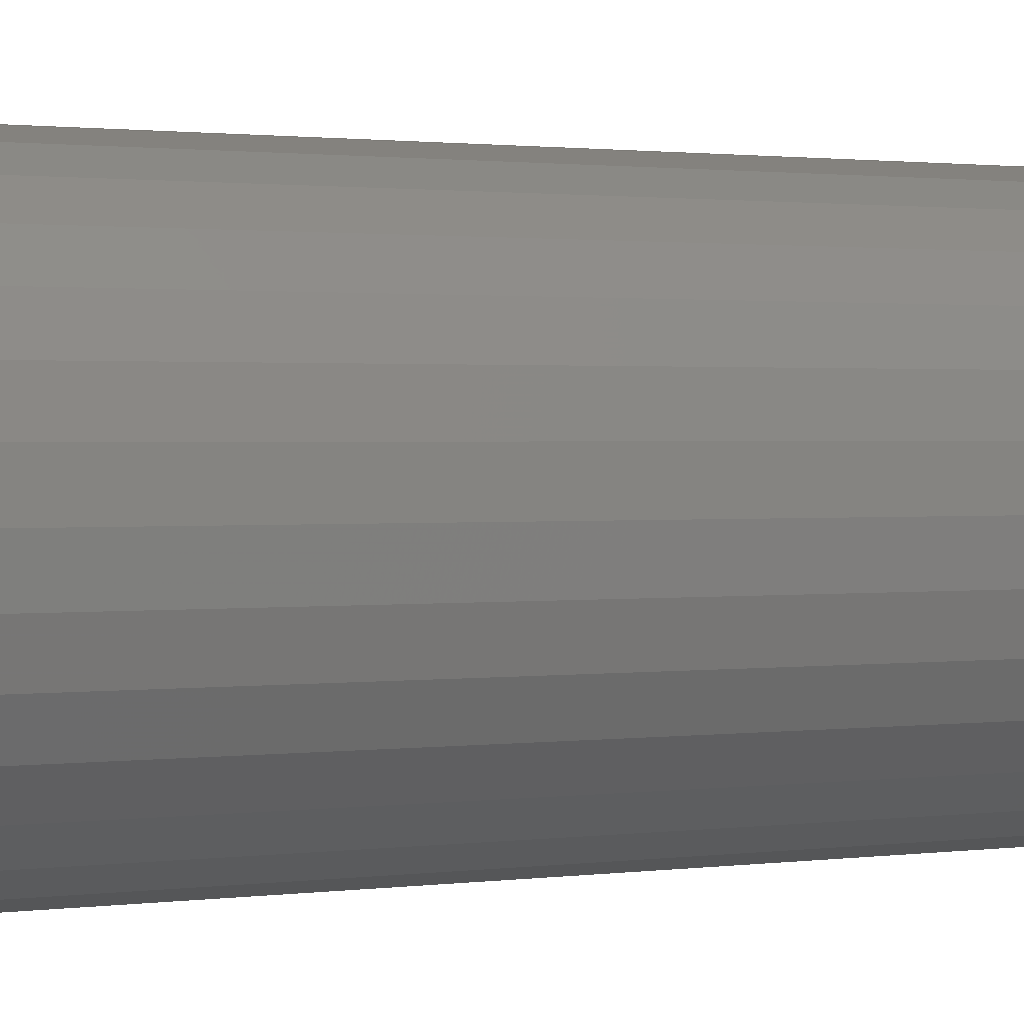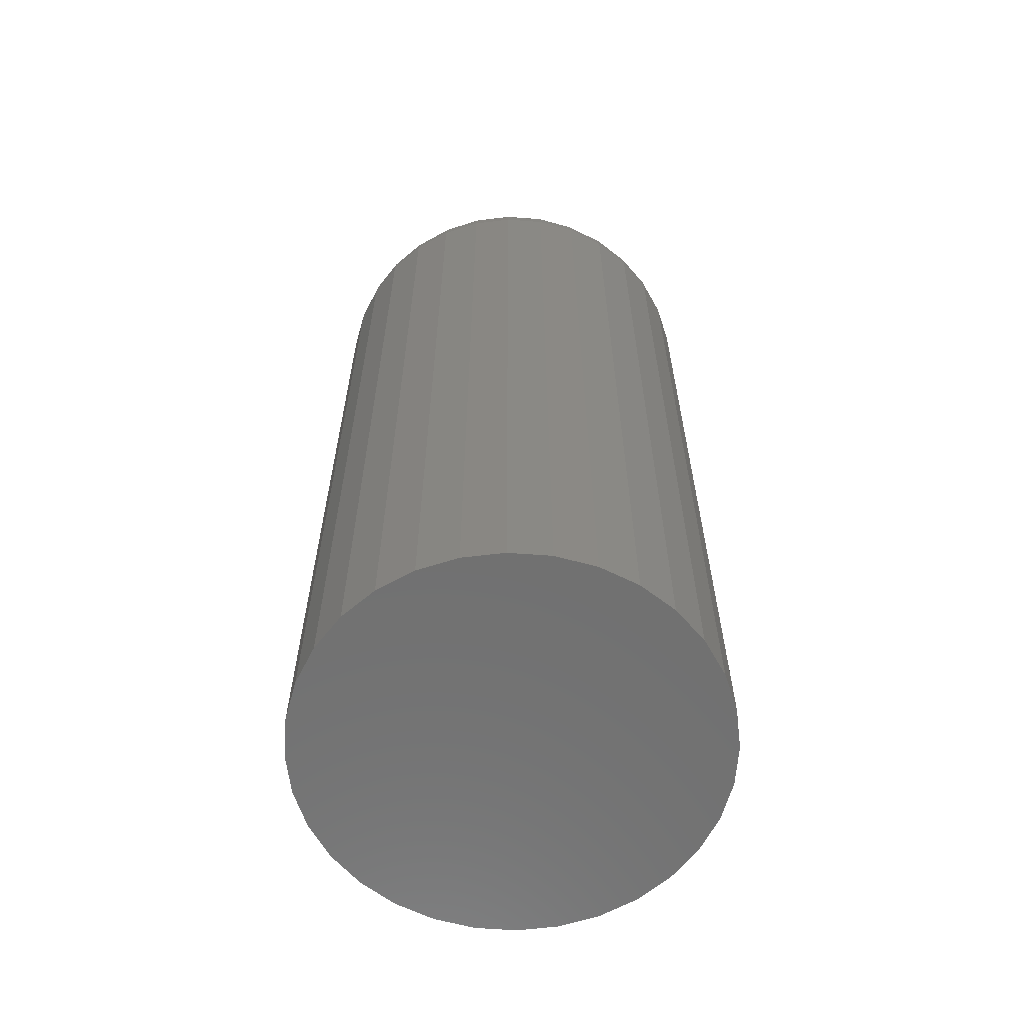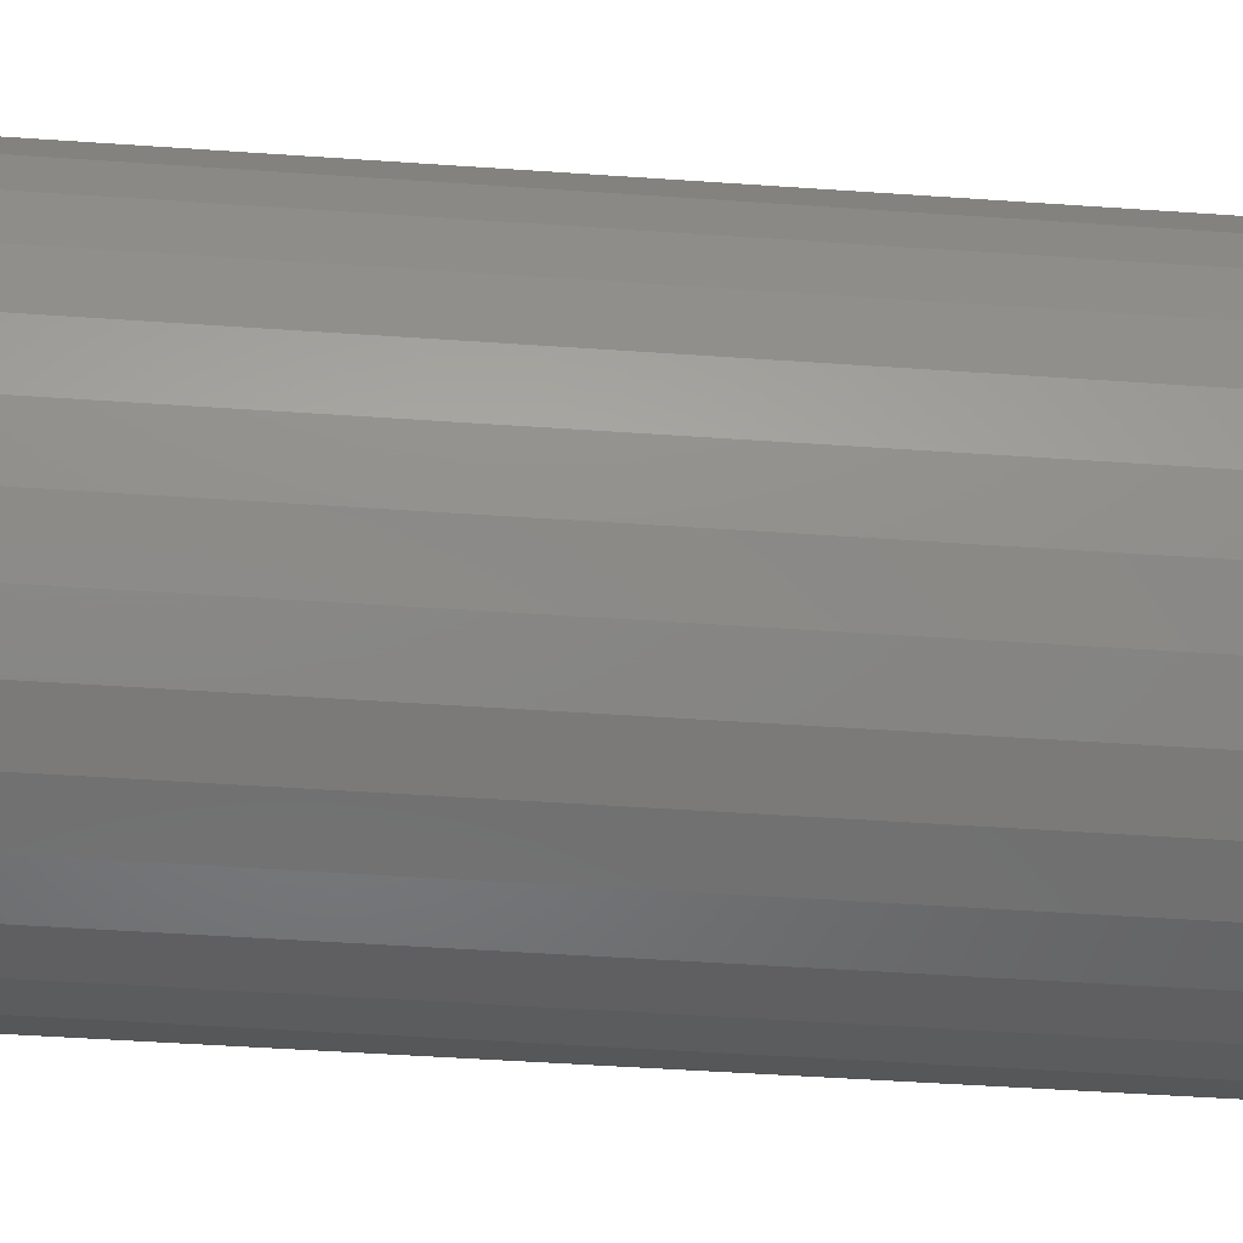
<metadata>
{"format":"stl","ext":"stl","renderer":"f3d","projection":"perspective","resolution":1024,"background":"white","views":[{"elev":1.2,"azim":61.5,"up":"+Y"},{"elev":-62.3,"azim":68.8,"up":"+Z"},{"elev":-45.2,"azim":-94.7,"up":"+Y"}]}
</metadata>
<code>
# stl→obj: 320 verts, 636 faces
v -0.0114 0.06227 0.07031
v 0.01337 0.06227 0.07031
v 0.0009868 0.06349 0.07031
v -0.02331 0.05865 0.07031
v 0.02528 0.05865 0.07031
v -0.03428 0.05279 0.07031
v 0.03626 0.05279 0.07031
v -0.04391 0.04489 0.07031
v 0.04588 0.04489 0.07031
v -0.0518 0.03527 0.07031
v 0.05377 0.03527 0.07031
v 0.05377 -0.03527 0.07031
v -0.04391 -0.04489 0.07031
v 0.04588 -0.04489 0.07031
v -0.03428 -0.05279 0.07031
v 0.03626 -0.05279 0.07031
v -0.02331 -0.05865 0.07031
v 0.02528 -0.05865 0.07031
v -0.0114 -0.06227 0.07031
v 0.01337 -0.06227 0.07031
v 0.0009868 -0.06349 0.07031
v 0.05964 0.0243 0.07031
v -0.05767 0.0243 0.07031
v 0.06325 0.01239 0.07031
v -0.06128 0.01239 0.07031
v 0.06447 -1.204e-17 0.07031
v -0.0625 -4.51e-17 0.07031
v 0.06325 -0.01239 0.07031
v -0.06128 -0.01239 0.07031
v 0.05964 -0.0243 0.07031
v -0.05767 -0.0243 0.07031
v -0.0518 -0.03527 0.07031
v 0.09572 0 -0.3594
v 0.09572 -1.073e-16 0.03906
v 0.0939 -0.01848 -0.3594
v 0.0939 -0.01848 0.03906
v 0.08851 -0.03625 -0.3594
v 0.08851 -0.03625 0.03906
v 0.07976 -0.05263 -0.3594
v 0.07976 -0.05263 0.03906
v 0.06798 -0.06699 -0.3594
v 0.06798 -0.06699 0.03906
v 0.05362 -0.07877 -0.3594
v 0.05362 -0.07877 0.03906
v 0.03724 -0.08753 -0.3594
v 0.03724 -0.08753 0.03906
v 0.01947 -0.09292 -0.3594
v 0.01947 -0.09292 0.03906
v 0.0009868 -0.09474 -0.3594
v 0.0009868 -0.09474 0.03906
v -0.0175 -0.09292 -0.3594
v -0.0175 -0.09292 0.03906
v -0.03527 -0.08753 -0.3594
v -0.03527 -0.08753 0.03906
v -0.05165 -0.07877 -0.3594
v -0.05165 -0.07877 0.03906
v -0.066 -0.06699 -0.3594
v -0.066 -0.06699 0.03906
v -0.07778 -0.05263 -0.3594
v -0.07778 -0.05263 0.03906
v -0.08654 -0.03625 -0.3594
v -0.08654 -0.03625 0.03906
v -0.09193 -0.01848 -0.3594
v -0.09193 -0.01848 0.03906
v -0.09375 1.16e-17 -0.3594
v -0.09375 1.16e-17 0.03906
v -0.09193 0.01848 -0.3594
v -0.09193 0.01848 0.03906
v -0.08654 0.03625 -0.3594
v -0.08654 0.03625 0.03906
v -0.07778 0.05263 -0.3594
v -0.07778 0.05263 0.03906
v -0.066 0.06699 -0.3594
v -0.066 0.06699 0.03906
v -0.05165 0.07877 -0.3594
v -0.05165 0.07877 0.03906
v -0.03527 0.08753 -0.3594
v -0.03527 0.08753 0.03906
v -0.0175 0.09292 -0.3594
v -0.0175 0.09292 0.03906
v 0.0009868 0.09474 -0.3594
v 0.0009868 0.09474 0.03906
v 0.01947 0.09292 -0.3594
v 0.01947 0.09292 0.03906
v 0.03724 0.08753 -0.3594
v 0.03724 0.08753 0.03906
v 0.05362 0.07877 -0.3594
v 0.05362 0.07877 0.03906
v 0.06798 0.06699 -0.3594
v 0.06798 0.06699 0.03906
v 0.07976 0.05263 -0.3594
v 0.07976 0.05263 0.03906
v 0.08851 0.03625 -0.3594
v 0.08851 0.03625 0.03906
v 0.0939 0.01848 -0.3594
v 0.0939 0.01848 0.03906
v 0.07057 1.388e-17 0.06971
v 0.06923 -0.01358 0.06971
v 0.07643 6.939e-18 0.06793
v 0.07498 -0.01472 0.06793
v 0.08184 6.939e-18 0.06505
v 0.08028 -0.01577 0.06505
v 0.08657 6.939e-18 0.06116
v 0.08493 -0.0167 0.06116
v 0.09046 6.939e-18 0.05642
v 0.08874 -0.01745 0.05642
v 0.09334 6.939e-18 0.05102
v 0.09157 -0.01802 0.05102
v 0.09512 0 0.04516
v 0.09331 -0.01837 0.04516
v -0.06726 -0.01358 0.06971
v -0.0686 3.816e-17 0.06971
v -0.07301 -0.01472 0.06793
v -0.07446 3.469e-17 0.06793
v -0.07831 -0.01577 0.06505
v -0.07986 4.163e-17 0.06505
v -0.08295 -0.0167 0.06116
v -0.0846 4.163e-17 0.06116
v -0.08676 -0.01745 0.05642
v -0.08848 4.163e-17 0.05642
v -0.0896 -0.01802 0.05102
v -0.09137 3.469e-17 0.05102
v -0.09134 -0.01837 0.04516
v -0.09315 2.776e-17 0.04516
v -0.0633 -0.02663 0.06971
v -0.06872 -0.02887 0.06793
v -0.07371 -0.03094 0.06505
v -0.07808 -0.03275 0.06116
v -0.08167 -0.03424 0.05642
v -0.08434 -0.03534 0.05102
v -0.08598 -0.03602 0.04516
v -0.05687 -0.03866 0.06971
v -0.06174 -0.04192 0.06793
v -0.06624 -0.04492 0.06505
v -0.07017 -0.04755 0.06116
v -0.0734 -0.04971 0.05642
v -0.07581 -0.05131 0.05102
v -0.07728 -0.0523 0.04516
v -0.04822 -0.0492 0.06971
v -0.05236 -0.05335 0.06793
v -0.05618 -0.05717 0.06505
v -0.05953 -0.06052 0.06116
v -0.06228 -0.06327 0.05642
v -0.06432 -0.06531 0.05102
v -0.06558 -0.06656 0.04516
v -0.03767 -0.05786 0.06971
v -0.04093 -0.06273 0.06793
v -0.04393 -0.06722 0.06505
v -0.04656 -0.07116 0.06116
v -0.04872 -0.07439 0.05642
v -0.05032 -0.07679 0.05102
v -0.05131 -0.07827 0.04516
v -0.02564 -0.06429 0.06971
v -0.02788 -0.0697 0.06793
v -0.02995 -0.07469 0.06505
v -0.03176 -0.07907 0.06116
v -0.03325 -0.08266 0.05642
v -0.03436 -0.08533 0.05102
v -0.03504 -0.08697 0.04516
v -0.01259 -0.06825 0.06971
v -0.01373 -0.074 0.06793
v -0.01479 -0.07929 0.06505
v -0.01571 -0.08394 0.06116
v -0.01647 -0.08775 0.05642
v -0.01703 -0.09058 0.05102
v -0.01738 -0.09233 0.04516
v 0.0009868 -0.06958 0.06971
v 0.0009868 -0.07545 0.06793
v 0.0009868 -0.08085 0.06505
v 0.0009868 -0.08558 0.06116
v 0.0009868 -0.08947 0.05642
v 0.0009868 -0.09236 0.05102
v 0.0009868 -0.09414 0.04516
v 0.01456 -0.06825 0.06971
v 0.01571 -0.074 0.06793
v 0.01676 -0.07929 0.06505
v 0.01768 -0.08394 0.06116
v 0.01844 -0.08775 0.05642
v 0.01901 -0.09058 0.05102
v 0.01935 -0.09233 0.04516
v 0.02762 -0.06429 0.06971
v 0.02986 -0.0697 0.06793
v 0.03193 -0.07469 0.06505
v 0.03374 -0.07907 0.06116
v 0.03523 -0.08266 0.05642
v 0.03633 -0.08533 0.05102
v 0.03701 -0.08697 0.04516
v 0.03965 -0.05786 0.06971
v 0.0429 -0.06273 0.06793
v 0.0459 -0.06722 0.06505
v 0.04853 -0.07116 0.06116
v 0.05069 -0.07439 0.05642
v 0.0523 -0.07679 0.05102
v 0.05329 -0.07827 0.04516
v 0.05019 -0.0492 0.06971
v 0.05434 -0.05335 0.06793
v 0.05816 -0.05717 0.06505
v 0.0615 -0.06052 0.06116
v 0.06425 -0.06327 0.05642
v 0.06629 -0.06531 0.05102
v 0.06755 -0.06656 0.04516
v 0.05884 -0.03866 0.06971
v 0.06372 -0.04192 0.06793
v 0.06821 -0.04492 0.06505
v 0.07215 -0.04755 0.06116
v 0.07538 -0.04971 0.05642
v 0.07778 -0.05131 0.05102
v 0.07926 -0.0523 0.04516
v 0.06527 -0.02663 0.06971
v 0.07069 -0.02887 0.06793
v 0.07568 -0.03094 0.06505
v 0.08006 -0.03275 0.06116
v 0.08365 -0.03424 0.05642
v 0.08631 -0.03534 0.05102
v 0.08796 -0.03602 0.04516
v -0.06726 0.01358 0.06971
v -0.07301 0.01472 0.06793
v -0.07831 0.01577 0.06505
v -0.08295 0.0167 0.06116
v -0.08676 0.01745 0.05642
v -0.0896 0.01802 0.05102
v -0.09134 0.01837 0.04516
v 0.06923 0.01358 0.06971
v 0.07498 0.01472 0.06793
v 0.08028 0.01577 0.06505
v 0.08493 0.0167 0.06116
v 0.08874 0.01745 0.05642
v 0.09157 0.01802 0.05102
v 0.09331 0.01837 0.04516
v 0.06527 0.02663 0.06971
v 0.07069 0.02887 0.06793
v 0.07568 0.03094 0.06505
v 0.08006 0.03275 0.06116
v 0.08365 0.03424 0.05642
v 0.08631 0.03534 0.05102
v 0.08796 0.03602 0.04516
v 0.05884 0.03866 0.06971
v 0.06372 0.04192 0.06793
v 0.06821 0.04492 0.06505
v 0.07215 0.04755 0.06116
v 0.07538 0.04971 0.05642
v 0.07778 0.05131 0.05102
v 0.07926 0.0523 0.04516
v 0.05019 0.0492 0.06971
v 0.05434 0.05335 0.06793
v 0.05816 0.05717 0.06505
v 0.0615 0.06052 0.06116
v 0.06425 0.06327 0.05642
v 0.06629 0.06531 0.05102
v 0.06755 0.06656 0.04516
v 0.03965 0.05786 0.06971
v 0.0429 0.06273 0.06793
v 0.0459 0.06722 0.06505
v 0.04853 0.07116 0.06116
v 0.05069 0.07439 0.05642
v 0.0523 0.07679 0.05102
v 0.05329 0.07827 0.04516
v 0.02762 0.06429 0.06971
v 0.02986 0.0697 0.06793
v 0.03193 0.07469 0.06505
v 0.03374 0.07907 0.06116
v 0.03523 0.08266 0.05642
v 0.03633 0.08533 0.05102
v 0.03701 0.08697 0.04516
v 0.01456 0.06825 0.06971
v 0.01571 0.074 0.06793
v 0.01676 0.07929 0.06505
v 0.01768 0.08394 0.06116
v 0.01844 0.08775 0.05642
v 0.01901 0.09058 0.05102
v 0.01935 0.09233 0.04516
v 0.0009868 0.06958 0.06971
v 0.0009868 0.07545 0.06793
v 0.0009868 0.08085 0.06505
v 0.0009868 0.08558 0.06116
v 0.0009868 0.08947 0.05642
v 0.0009868 0.09236 0.05102
v 0.0009868 0.09414 0.04516
v -0.01259 0.06825 0.06971
v -0.01373 0.074 0.06793
v -0.01479 0.07929 0.06505
v -0.01571 0.08394 0.06116
v -0.01647 0.08775 0.05642
v -0.01703 0.09058 0.05102
v -0.01738 0.09233 0.04516
v -0.02564 0.06429 0.06971
v -0.02788 0.0697 0.06793
v -0.02995 0.07469 0.06505
v -0.03176 0.07907 0.06116
v -0.03325 0.08266 0.05642
v -0.03436 0.08533 0.05102
v -0.03504 0.08697 0.04516
v -0.03767 0.05786 0.06971
v -0.04093 0.06273 0.06793
v -0.04393 0.06722 0.06505
v -0.04656 0.07116 0.06116
v -0.04872 0.07439 0.05642
v -0.05032 0.07679 0.05102
v -0.05131 0.07827 0.04516
v -0.04822 0.0492 0.06971
v -0.05236 0.05335 0.06793
v -0.05618 0.05717 0.06505
v -0.05953 0.06052 0.06116
v -0.06228 0.06327 0.05642
v -0.06432 0.06531 0.05102
v -0.06558 0.06656 0.04516
v -0.05687 0.03866 0.06971
v -0.06174 0.04192 0.06793
v -0.06624 0.04492 0.06505
v -0.07017 0.04755 0.06116
v -0.0734 0.04971 0.05642
v -0.07581 0.05131 0.05102
v -0.07728 0.0523 0.04516
v -0.0633 0.02663 0.06971
v -0.06872 0.02887 0.06793
v -0.07371 0.03094 0.06505
v -0.07808 0.03275 0.06116
v -0.08167 0.03424 0.05642
v -0.08434 0.03534 0.05102
v -0.08598 0.03602 0.04516
f 1 2 3
f 2 1 4
f 2 4 5
f 5 4 6
f 5 6 7
f 7 6 8
f 7 8 9
f 9 8 10
f 9 10 11
f 12 13 14
f 14 13 15
f 14 15 16
f 16 15 17
f 16 17 18
f 18 17 19
f 18 19 20
f 20 19 21
f 11 10 22
f 22 10 23
f 22 23 24
f 24 23 25
f 24 25 26
f 26 25 27
f 26 27 28
f 28 27 29
f 28 29 30
f 30 29 31
f 30 31 12
f 12 31 32
f 12 32 13
f 33 34 35
f 35 34 36
f 35 36 37
f 37 36 38
f 37 38 39
f 39 38 40
f 39 40 41
f 41 40 42
f 41 42 43
f 43 42 44
f 43 44 45
f 45 44 46
f 45 46 47
f 47 46 48
f 47 48 49
f 49 48 50
f 49 50 51
f 51 50 52
f 51 52 53
f 53 52 54
f 53 54 55
f 55 54 56
f 55 56 57
f 57 56 58
f 57 58 59
f 59 58 60
f 59 60 61
f 61 60 62
f 61 62 63
f 63 62 64
f 63 64 65
f 65 64 66
f 65 66 67
f 67 66 68
f 67 68 69
f 69 68 70
f 69 70 71
f 71 70 72
f 71 72 73
f 73 72 74
f 73 74 75
f 75 74 76
f 75 76 77
f 77 76 78
f 77 78 79
f 79 78 80
f 79 80 81
f 81 80 82
f 81 82 83
f 83 82 84
f 83 84 85
f 85 84 86
f 85 86 87
f 87 86 88
f 87 88 89
f 89 88 90
f 89 90 91
f 91 90 92
f 91 92 93
f 93 92 94
f 93 94 95
f 95 94 96
f 95 96 33
f 33 96 34
f 26 28 97
f 97 28 98
f 97 98 99
f 99 98 100
f 99 100 101
f 101 100 102
f 101 102 103
f 103 102 104
f 103 104 105
f 105 104 106
f 105 106 107
f 107 106 108
f 107 108 109
f 109 108 110
f 109 110 34
f 34 110 36
f 29 27 111
f 111 27 112
f 111 112 113
f 113 112 114
f 113 114 115
f 115 114 116
f 115 116 117
f 117 116 118
f 117 118 119
f 119 118 120
f 119 120 121
f 121 120 122
f 121 122 123
f 123 122 124
f 123 124 64
f 64 124 66
f 31 29 125
f 125 29 111
f 125 111 126
f 126 111 113
f 126 113 127
f 127 113 115
f 127 115 128
f 128 115 117
f 128 117 129
f 129 117 119
f 129 119 130
f 130 119 121
f 130 121 131
f 131 121 123
f 131 123 62
f 62 123 64
f 32 31 132
f 132 31 125
f 132 125 133
f 133 125 126
f 133 126 134
f 134 126 127
f 134 127 135
f 135 127 128
f 135 128 136
f 136 128 129
f 136 129 137
f 137 129 130
f 137 130 138
f 138 130 131
f 138 131 60
f 60 131 62
f 13 32 139
f 139 32 132
f 139 132 140
f 140 132 133
f 140 133 141
f 141 133 134
f 141 134 142
f 142 134 135
f 142 135 143
f 143 135 136
f 143 136 144
f 144 136 137
f 144 137 145
f 145 137 138
f 145 138 58
f 58 138 60
f 15 13 146
f 146 13 139
f 146 139 147
f 147 139 140
f 147 140 148
f 148 140 141
f 148 141 149
f 149 141 142
f 149 142 150
f 150 142 143
f 150 143 151
f 151 143 144
f 151 144 152
f 152 144 145
f 152 145 56
f 56 145 58
f 17 15 153
f 153 15 146
f 153 146 154
f 154 146 147
f 154 147 155
f 155 147 148
f 155 148 156
f 156 148 149
f 156 149 157
f 157 149 150
f 157 150 158
f 158 150 151
f 158 151 159
f 159 151 152
f 159 152 54
f 54 152 56
f 19 17 160
f 160 17 153
f 160 153 161
f 161 153 154
f 161 154 162
f 162 154 155
f 162 155 163
f 163 155 156
f 163 156 164
f 164 156 157
f 164 157 165
f 165 157 158
f 165 158 166
f 166 158 159
f 166 159 52
f 52 159 54
f 21 19 167
f 167 19 160
f 167 160 168
f 168 160 161
f 168 161 169
f 169 161 162
f 169 162 170
f 170 162 163
f 170 163 171
f 171 163 164
f 171 164 172
f 172 164 165
f 172 165 173
f 173 165 166
f 173 166 50
f 50 166 52
f 20 21 174
f 174 21 167
f 174 167 175
f 175 167 168
f 175 168 176
f 176 168 169
f 176 169 177
f 177 169 170
f 177 170 178
f 178 170 171
f 178 171 179
f 179 171 172
f 179 172 180
f 180 172 173
f 180 173 48
f 48 173 50
f 18 20 181
f 181 20 174
f 181 174 182
f 182 174 175
f 182 175 183
f 183 175 176
f 183 176 184
f 184 176 177
f 184 177 185
f 185 177 178
f 185 178 186
f 186 178 179
f 186 179 187
f 187 179 180
f 187 180 46
f 46 180 48
f 16 18 188
f 188 18 181
f 188 181 189
f 189 181 182
f 189 182 190
f 190 182 183
f 190 183 191
f 191 183 184
f 191 184 192
f 192 184 185
f 192 185 193
f 193 185 186
f 193 186 194
f 194 186 187
f 194 187 44
f 44 187 46
f 14 16 195
f 195 16 188
f 195 188 196
f 196 188 189
f 196 189 197
f 197 189 190
f 197 190 198
f 198 190 191
f 198 191 199
f 199 191 192
f 199 192 200
f 200 192 193
f 200 193 201
f 201 193 194
f 201 194 42
f 42 194 44
f 12 14 202
f 202 14 195
f 202 195 203
f 203 195 196
f 203 196 204
f 204 196 197
f 204 197 205
f 205 197 198
f 205 198 206
f 206 198 199
f 206 199 207
f 207 199 200
f 207 200 208
f 208 200 201
f 208 201 40
f 40 201 42
f 30 12 209
f 209 12 202
f 209 202 210
f 210 202 203
f 210 203 211
f 211 203 204
f 211 204 212
f 212 204 205
f 212 205 213
f 213 205 206
f 213 206 214
f 214 206 207
f 214 207 215
f 215 207 208
f 215 208 38
f 38 208 40
f 28 30 98
f 98 30 209
f 98 209 100
f 100 209 210
f 100 210 102
f 102 210 211
f 102 211 104
f 104 211 212
f 104 212 106
f 106 212 213
f 106 213 108
f 108 213 214
f 108 214 110
f 110 214 215
f 110 215 36
f 36 215 38
f 27 25 112
f 112 25 216
f 112 216 114
f 114 216 217
f 114 217 116
f 116 217 218
f 116 218 118
f 118 218 219
f 118 219 120
f 120 219 220
f 120 220 122
f 122 220 221
f 122 221 124
f 124 221 222
f 124 222 66
f 66 222 68
f 24 26 223
f 223 26 97
f 223 97 224
f 224 97 99
f 224 99 225
f 225 99 101
f 225 101 226
f 226 101 103
f 226 103 227
f 227 103 105
f 227 105 228
f 228 105 107
f 228 107 229
f 229 107 109
f 229 109 96
f 96 109 34
f 22 24 230
f 230 24 223
f 230 223 231
f 231 223 224
f 231 224 232
f 232 224 225
f 232 225 233
f 233 225 226
f 233 226 234
f 234 226 227
f 234 227 235
f 235 227 228
f 235 228 236
f 236 228 229
f 236 229 94
f 94 229 96
f 11 22 237
f 237 22 230
f 237 230 238
f 238 230 231
f 238 231 239
f 239 231 232
f 239 232 240
f 240 232 233
f 240 233 241
f 241 233 234
f 241 234 242
f 242 234 235
f 242 235 243
f 243 235 236
f 243 236 92
f 92 236 94
f 9 11 244
f 244 11 237
f 244 237 245
f 245 237 238
f 245 238 246
f 246 238 239
f 246 239 247
f 247 239 240
f 247 240 248
f 248 240 241
f 248 241 249
f 249 241 242
f 249 242 250
f 250 242 243
f 250 243 90
f 90 243 92
f 7 9 251
f 251 9 244
f 251 244 252
f 252 244 245
f 252 245 253
f 253 245 246
f 253 246 254
f 254 246 247
f 254 247 255
f 255 247 248
f 255 248 256
f 256 248 249
f 256 249 257
f 257 249 250
f 257 250 88
f 88 250 90
f 5 7 258
f 258 7 251
f 258 251 259
f 259 251 252
f 259 252 260
f 260 252 253
f 260 253 261
f 261 253 254
f 261 254 262
f 262 254 255
f 262 255 263
f 263 255 256
f 263 256 264
f 264 256 257
f 264 257 86
f 86 257 88
f 2 5 265
f 265 5 258
f 265 258 266
f 266 258 259
f 266 259 267
f 267 259 260
f 267 260 268
f 268 260 261
f 268 261 269
f 269 261 262
f 269 262 270
f 270 262 263
f 270 263 271
f 271 263 264
f 271 264 84
f 84 264 86
f 3 2 272
f 272 2 265
f 272 265 273
f 273 265 266
f 273 266 274
f 274 266 267
f 274 267 275
f 275 267 268
f 275 268 276
f 276 268 269
f 276 269 277
f 277 269 270
f 277 270 278
f 278 270 271
f 278 271 82
f 82 271 84
f 1 3 279
f 279 3 272
f 279 272 280
f 280 272 273
f 280 273 281
f 281 273 274
f 281 274 282
f 282 274 275
f 282 275 283
f 283 275 276
f 283 276 284
f 284 276 277
f 284 277 285
f 285 277 278
f 285 278 80
f 80 278 82
f 4 1 286
f 286 1 279
f 286 279 287
f 287 279 280
f 287 280 288
f 288 280 281
f 288 281 289
f 289 281 282
f 289 282 290
f 290 282 283
f 290 283 291
f 291 283 284
f 291 284 292
f 292 284 285
f 292 285 78
f 78 285 80
f 6 4 293
f 293 4 286
f 293 286 294
f 294 286 287
f 294 287 295
f 295 287 288
f 295 288 296
f 296 288 289
f 296 289 297
f 297 289 290
f 297 290 298
f 298 290 291
f 298 291 299
f 299 291 292
f 299 292 76
f 76 292 78
f 8 6 300
f 300 6 293
f 300 293 301
f 301 293 294
f 301 294 302
f 302 294 295
f 302 295 303
f 303 295 296
f 303 296 304
f 304 296 297
f 304 297 305
f 305 297 298
f 305 298 306
f 306 298 299
f 306 299 74
f 74 299 76
f 10 8 307
f 307 8 300
f 307 300 308
f 308 300 301
f 308 301 309
f 309 301 302
f 309 302 310
f 310 302 303
f 310 303 311
f 311 303 304
f 311 304 312
f 312 304 305
f 312 305 313
f 313 305 306
f 313 306 72
f 72 306 74
f 23 10 314
f 314 10 307
f 314 307 315
f 315 307 308
f 315 308 316
f 316 308 309
f 316 309 317
f 317 309 310
f 317 310 318
f 318 310 311
f 318 311 319
f 319 311 312
f 319 312 320
f 320 312 313
f 320 313 70
f 70 313 72
f 25 23 216
f 216 23 314
f 216 314 217
f 217 314 315
f 217 315 218
f 218 315 316
f 218 316 219
f 219 316 317
f 219 317 220
f 220 317 318
f 220 318 221
f 221 318 319
f 221 319 222
f 222 319 320
f 222 320 68
f 68 320 70
f 81 83 79
f 77 79 83
f 85 77 83
f 75 77 85
f 87 75 85
f 45 53 43
f 51 53 45
f 47 51 45
f 49 51 47
f 53 55 43
f 43 55 57
f 43 57 41
f 41 57 59
f 41 59 39
f 39 59 61
f 39 61 37
f 37 61 63
f 37 63 35
f 35 63 65
f 35 65 33
f 33 65 67
f 33 67 95
f 95 67 69
f 95 69 93
f 93 69 71
f 93 71 91
f 91 71 73
f 91 73 89
f 89 73 75
f 89 75 87

</code>
